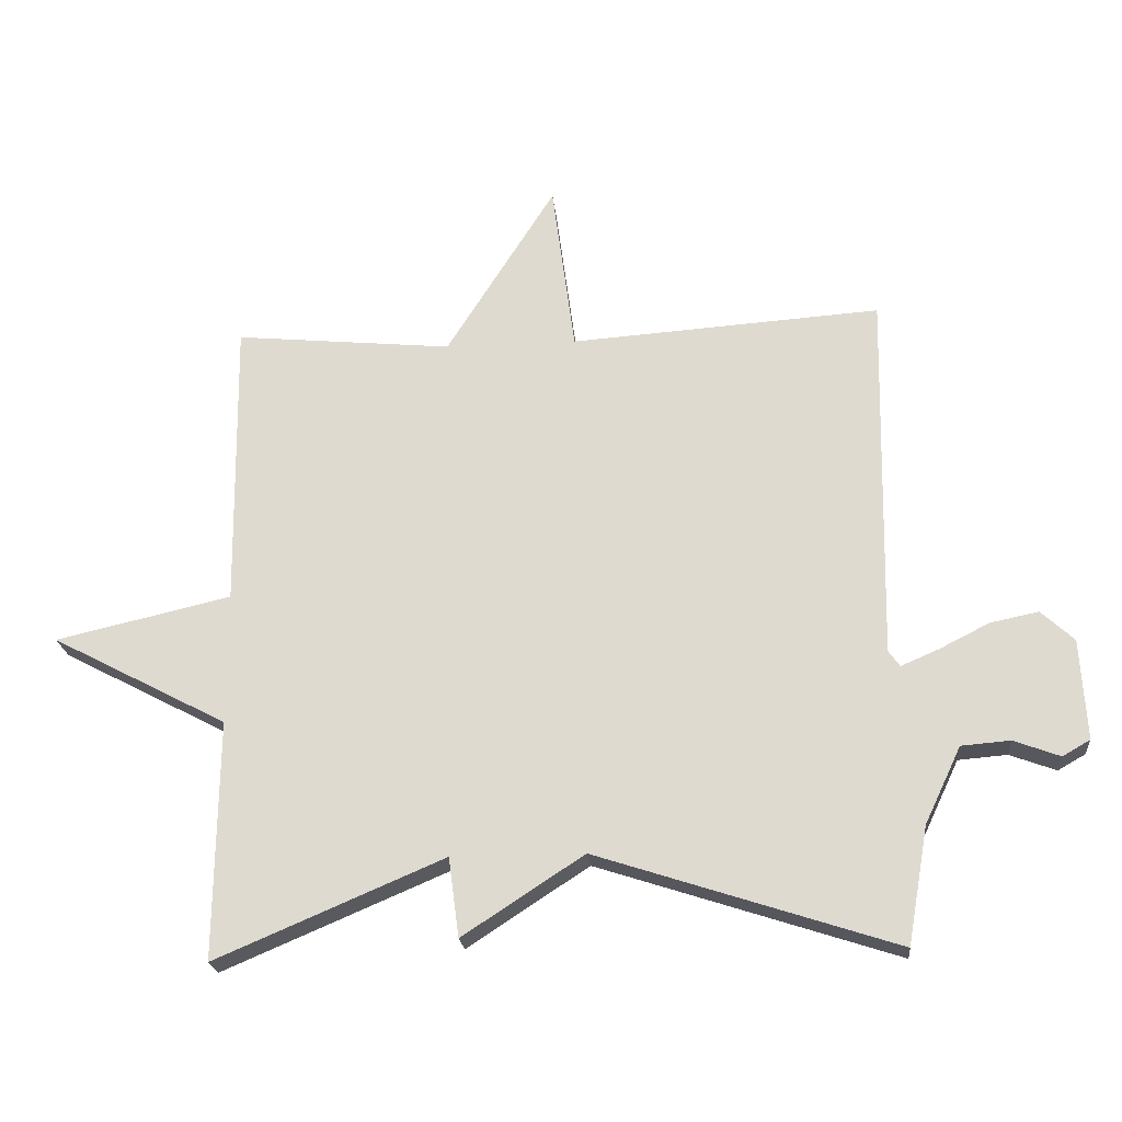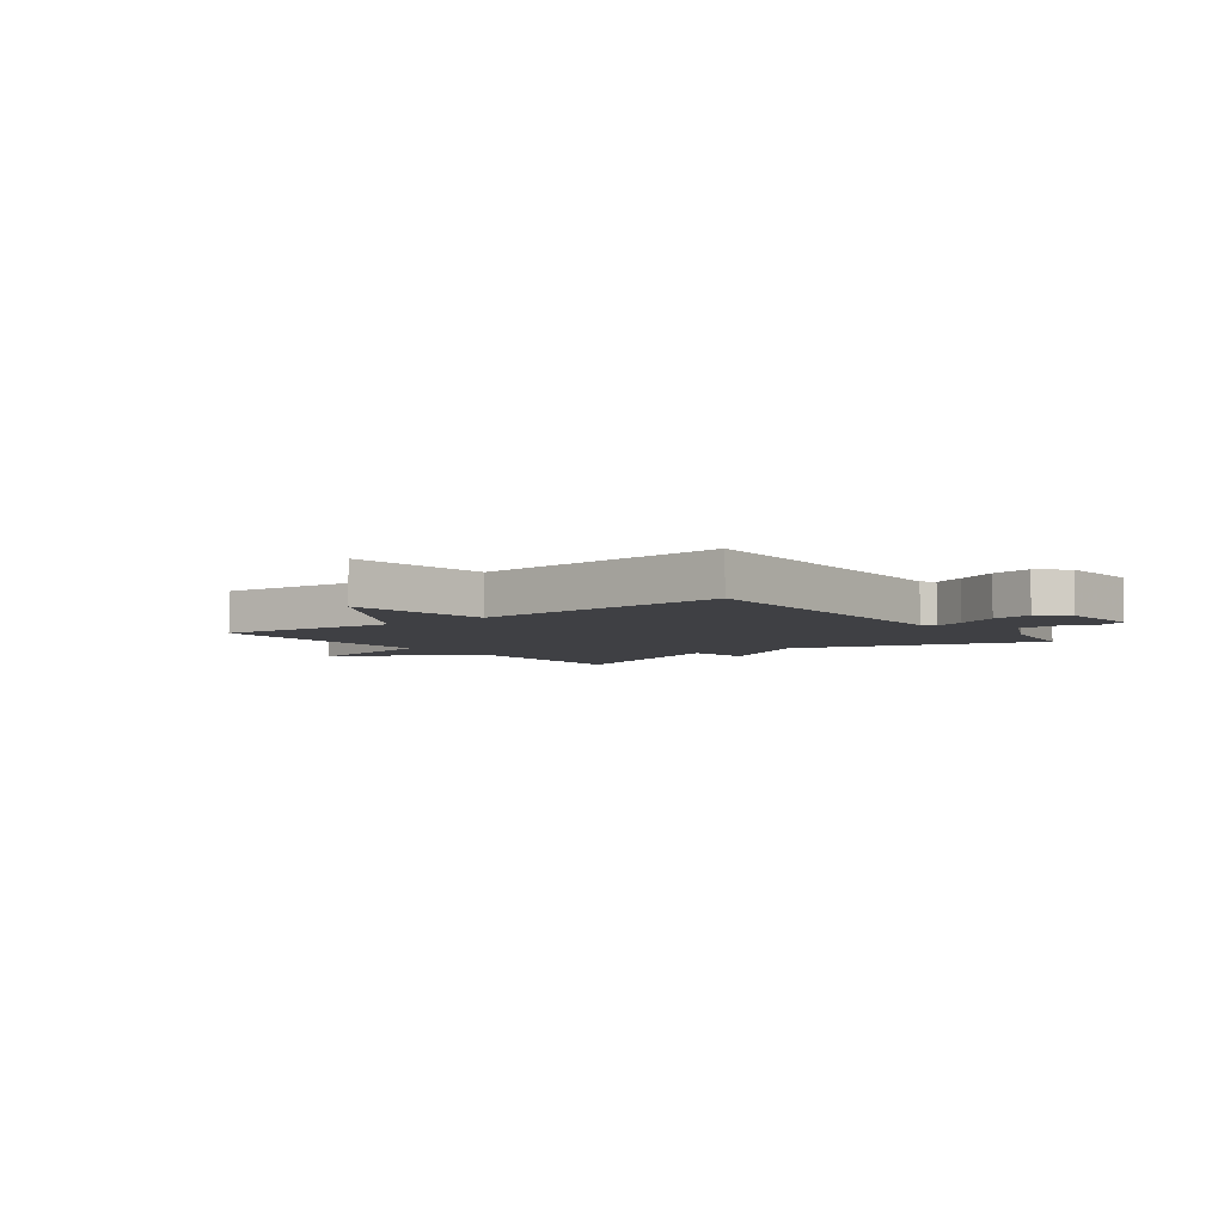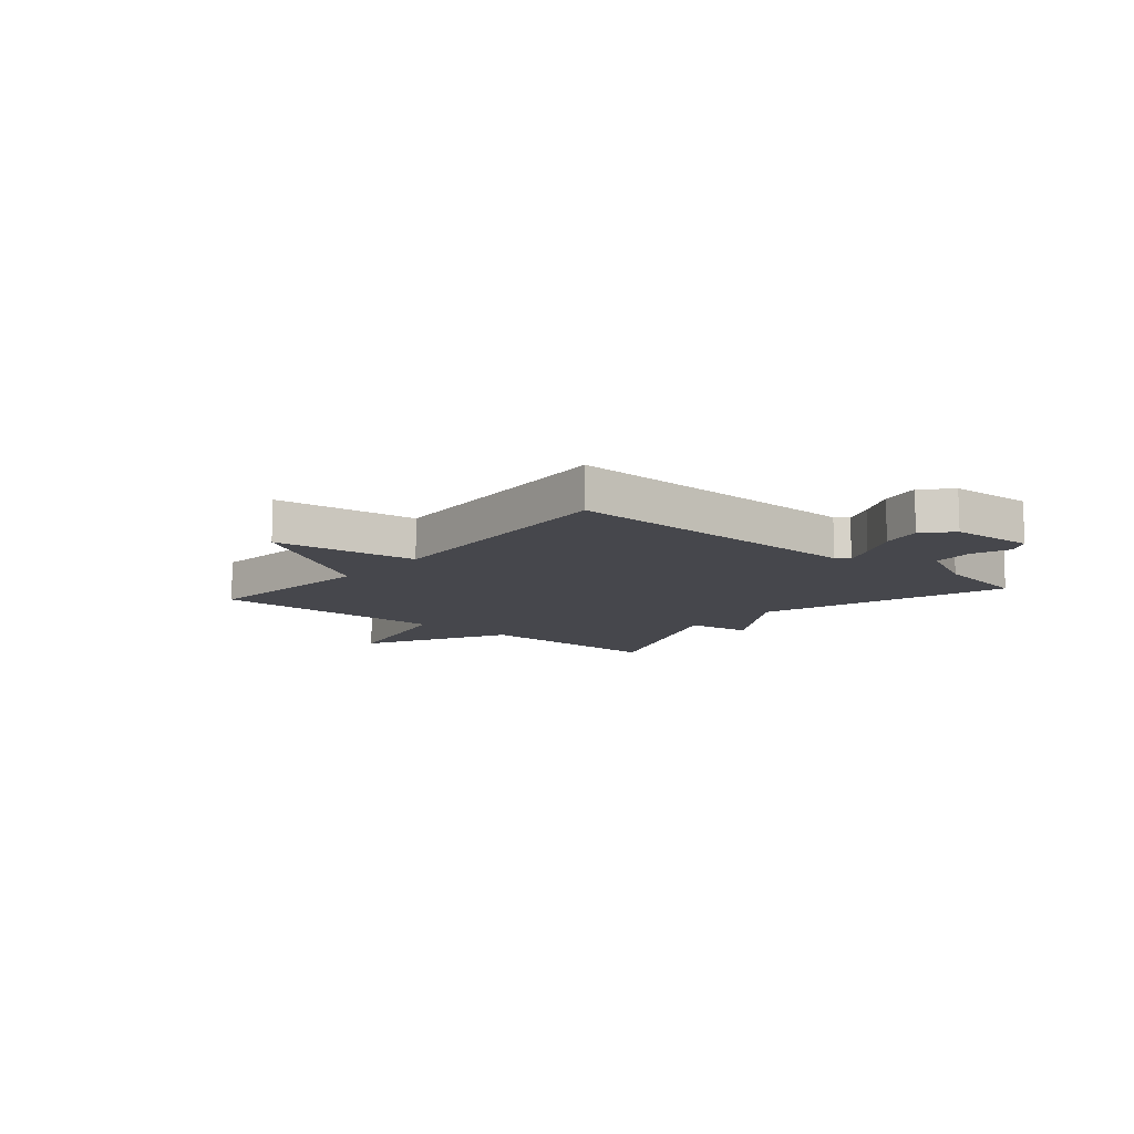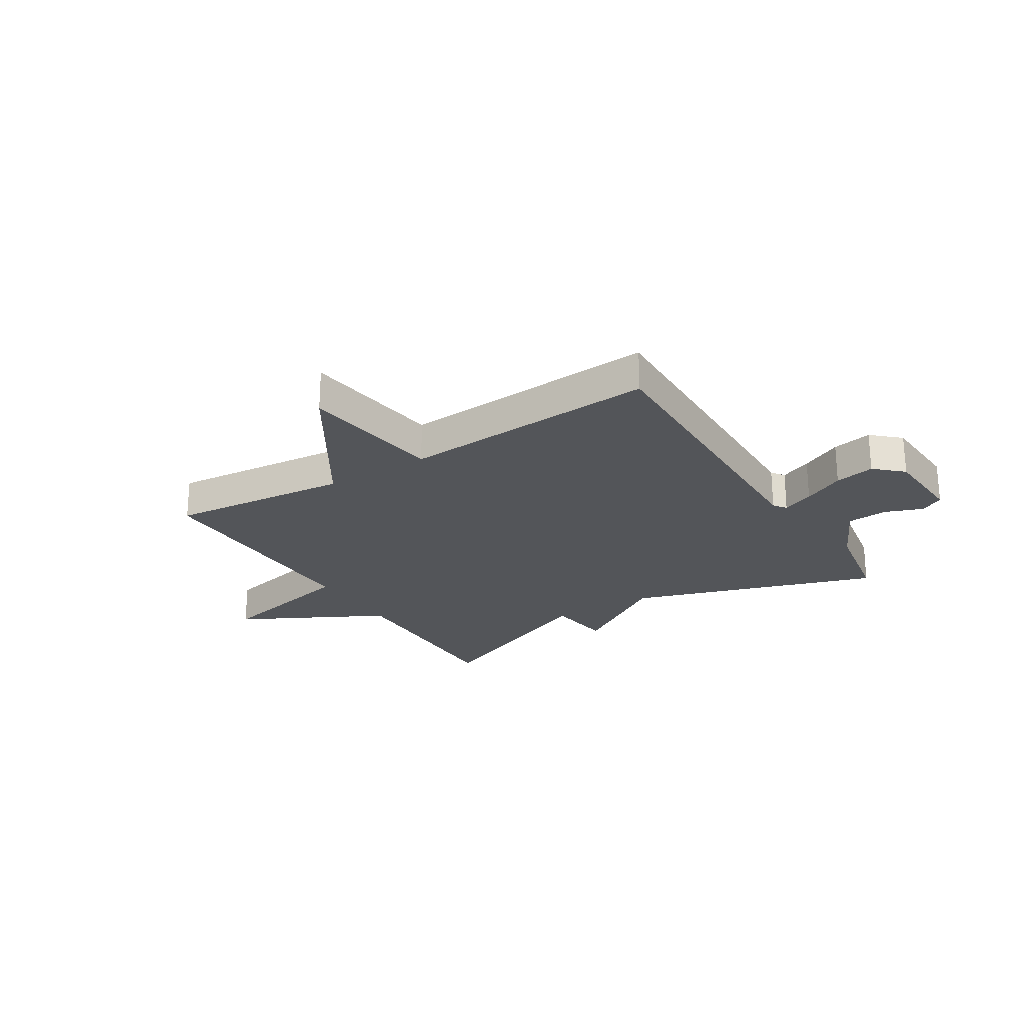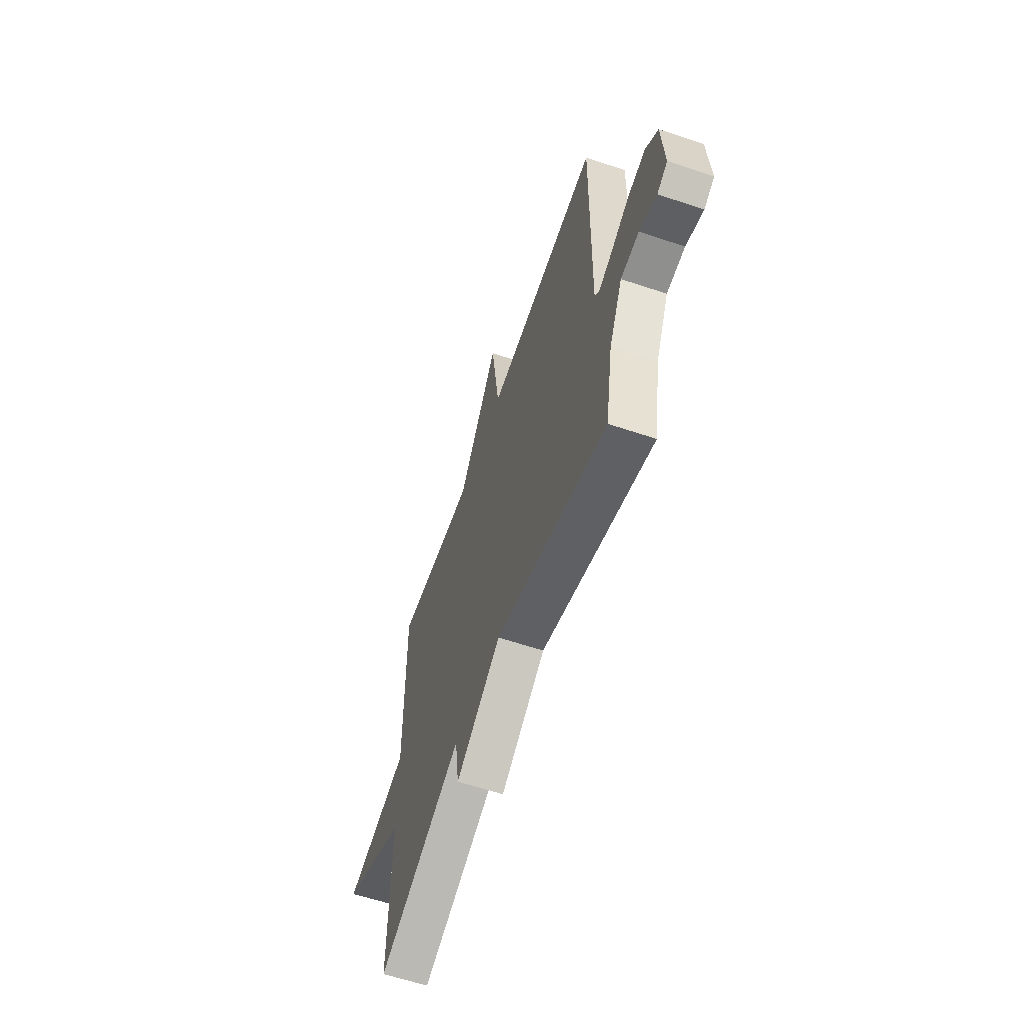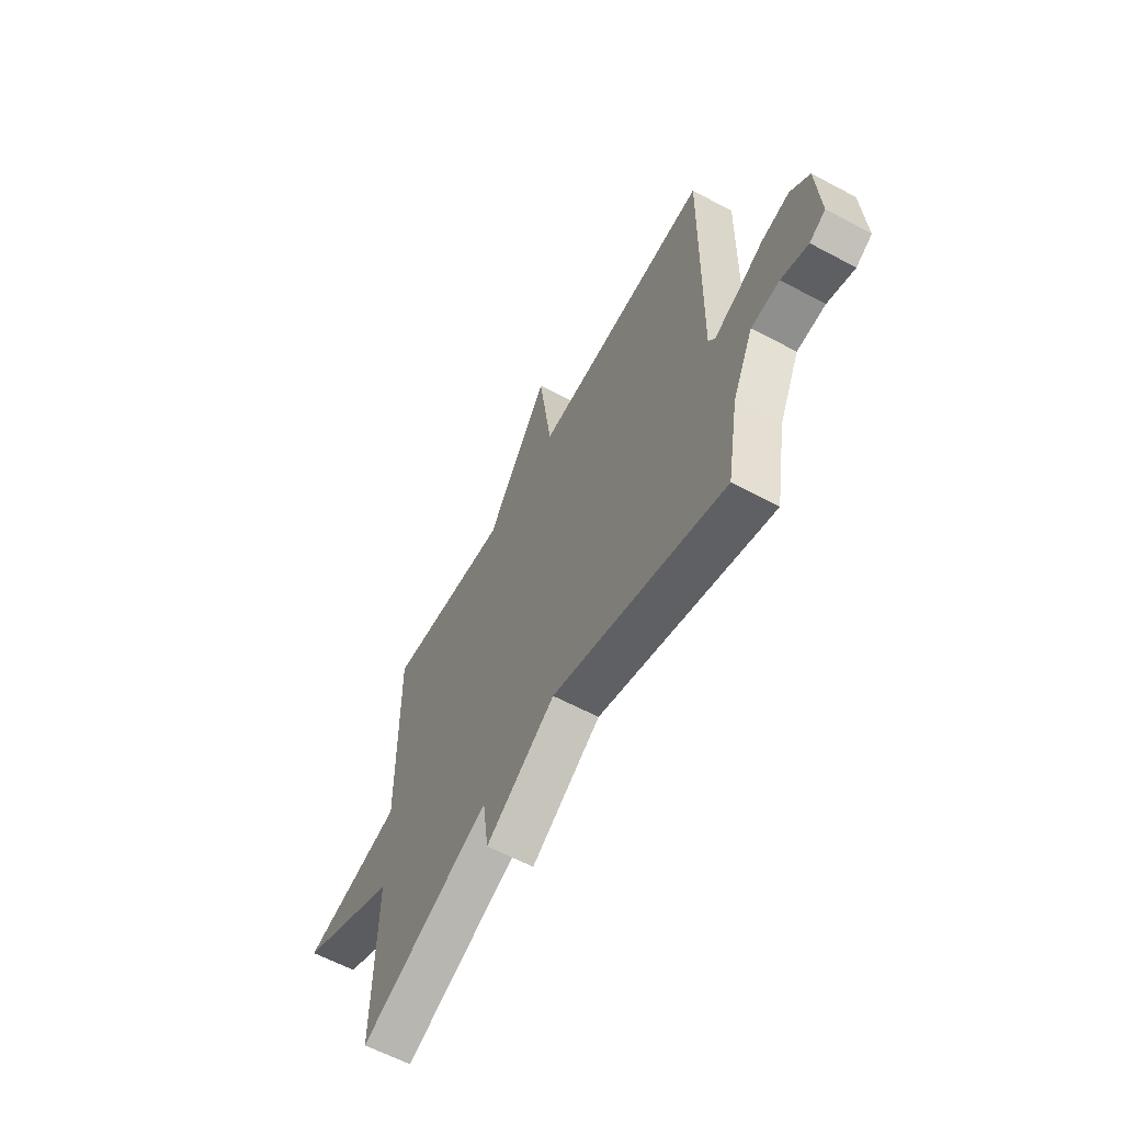
<metadata>
{"format":"obj","ext":"obj","renderer":"f3d","projection":"perspective","resolution":1024,"background":"white","views":[{"elev":-21.6,"azim":5.3,"up":"+Z"},{"elev":-5.1,"azim":37.5,"up":"+Y"},{"elev":-11.0,"azim":49.6,"up":"+Y"},{"elev":-24.2,"azim":31.9,"up":"+Y"},{"elev":-60.7,"azim":71.1,"up":"+Z"},{"elev":-61.0,"azim":61.4,"up":"+Z"}]}
</metadata>
<code>
v 0.5 0.07 -0.5
v 0.046 0.07 -0.353
v -0.138 0.07 -0.473
v -0.154 0.07 -0.353
v -0.5 0.07 -0.5
v -0.495 0.07 -0.139
v -0.761 0.07 0
v -0.495 0.07 0.061
v -0.5 0.07 0.5
v -0.17 0.07 0.468
v -0.005 0.07 0.729
v 0.03 0.07 0.468
v 0.5 0.07 0.5
v 0.49 0.07 -0.059
v 0.507 0.07 -0.083
v 0.565 0.07 -0.058
v 0.64 0.07 -0.02
v 0.713 0.07 -0.005
v 0.763 0.07 -0.051
v 0.772 0.07 -0.203
v 0.73 0.07 -0.227
v 0.66 0.07 -0.201
v 0.586 0.07 -0.207
v 0.531 0.07 -0.323
v 0.5 0 -0.5
v 0.046 0 -0.353
v -0.138 0 -0.473
v -0.154 0 -0.353
v -0.5 0 -0.5
v -0.495 0 -0.139
v -0.761 0 0
v -0.495 0 0.061
v -0.5 0 0.5
v -0.17 0 0.468
v -0.005 0 0.729
v 0.03 0 0.468
v 0.5 0 0.5
v 0.49 0 -0.059
v 0.507 0 -0.083
v 0.565 0 -0.058
v 0.64 0 -0.02
v 0.713 0 -0.005
v 0.763 0 -0.051
v 0.772 0 -0.203
v 0.73 0 -0.227
v 0.66 0 -0.201
v 0.586 0 -0.207
v 0.531 0 -0.323
f 20 21 22
f 19 20 22
f 18 19 22
f 17 18 22
f 16 17 22
f 15 16 22 23
f 14 15 23 24
f 12 13 14
f 10 11 12
f 24 1 2
f 14 24 2
f 12 14 2
f 10 12 2
f 6 7 8
f 4 5 6
f 4 6 8
f 10 2 3 4
f 4 8 9 10
f 46 45 44
f 46 44 43
f 46 43 42
f 46 42 41
f 46 41 40
f 47 46 40 39
f 48 47 39 38
f 38 37 36
f 36 35 34
f 26 25 48
f 26 48 38
f 26 38 36
f 26 36 34
f 32 31 30
f 30 29 28
f 32 30 28
f 28 27 26 34
f 34 33 32 28
f 1 25 26 2
f 2 26 27 3
f 3 27 28 4
f 4 28 29 5
f 5 29 30 6
f 6 30 31 7
f 7 31 32 8
f 8 32 33 9
f 9 33 34 10
f 10 34 35 11
f 11 35 36 12
f 12 36 37 13
f 13 37 38 14
f 14 38 39 15
f 15 39 40 16
f 16 40 41 17
f 17 41 42 18
f 18 42 43 19
f 19 43 44 20
f 20 44 45 21
f 21 45 46 22
f 22 46 47 23
f 23 47 48 24
f 24 48 25 1

</code>
